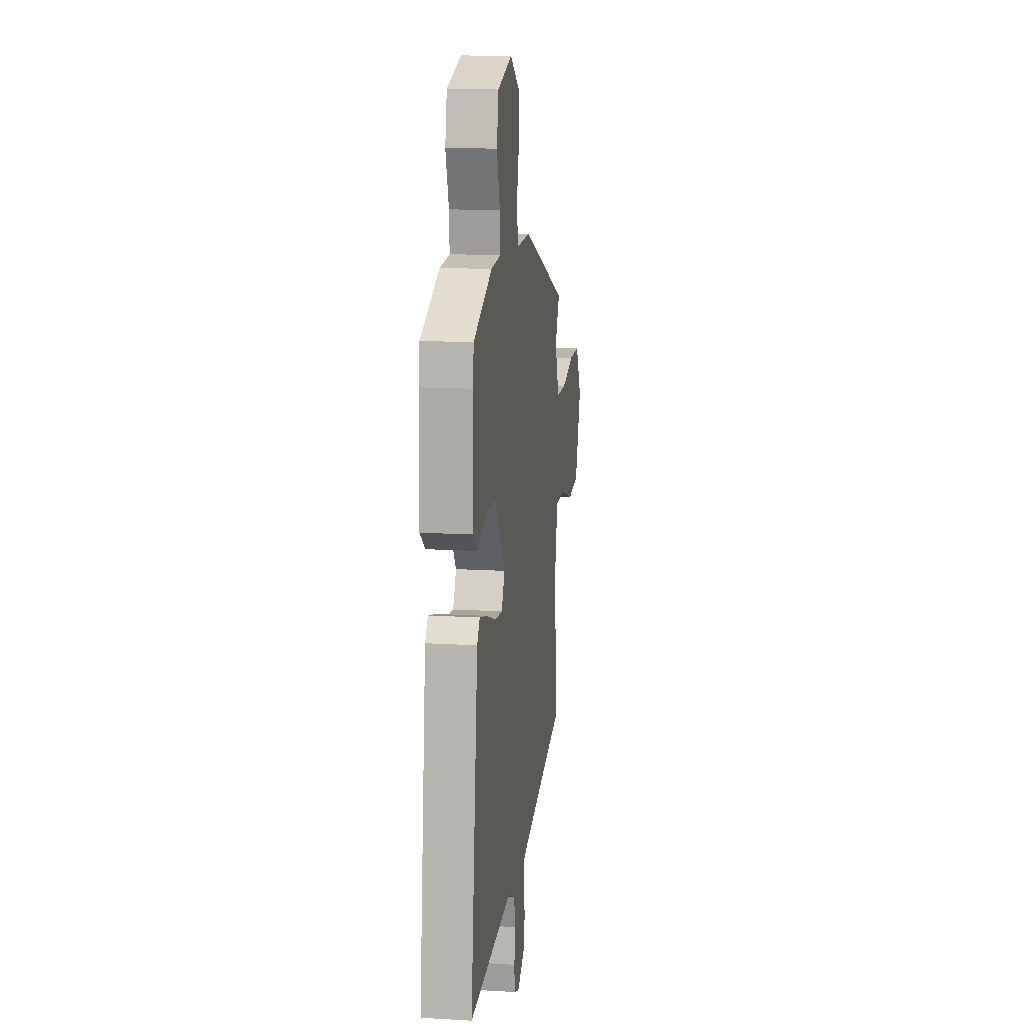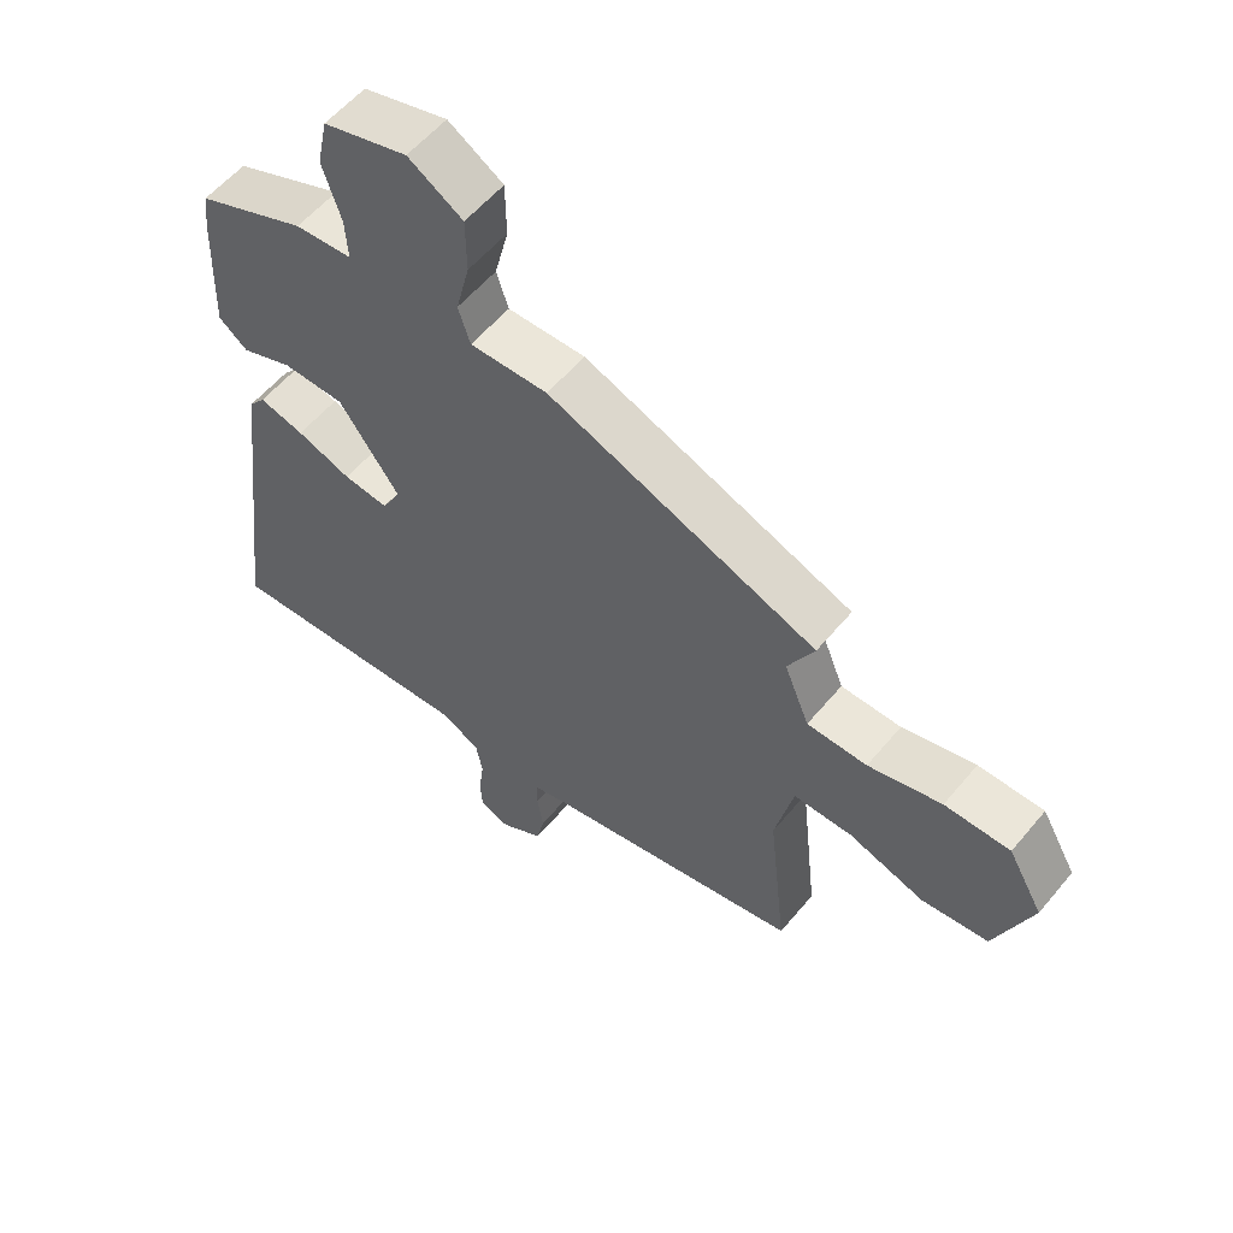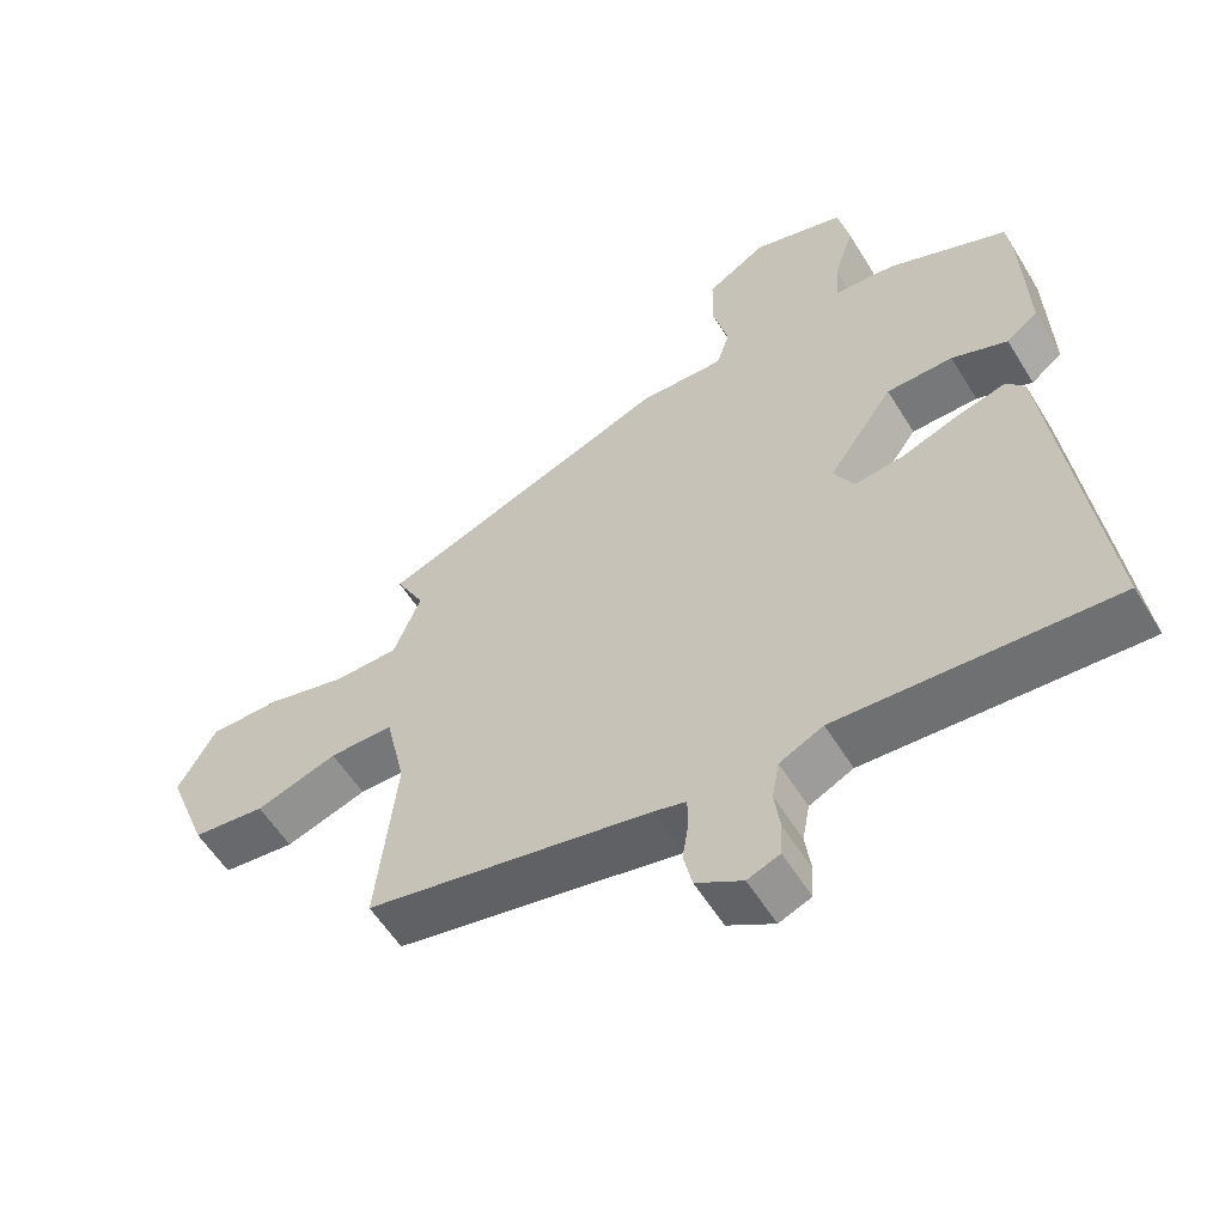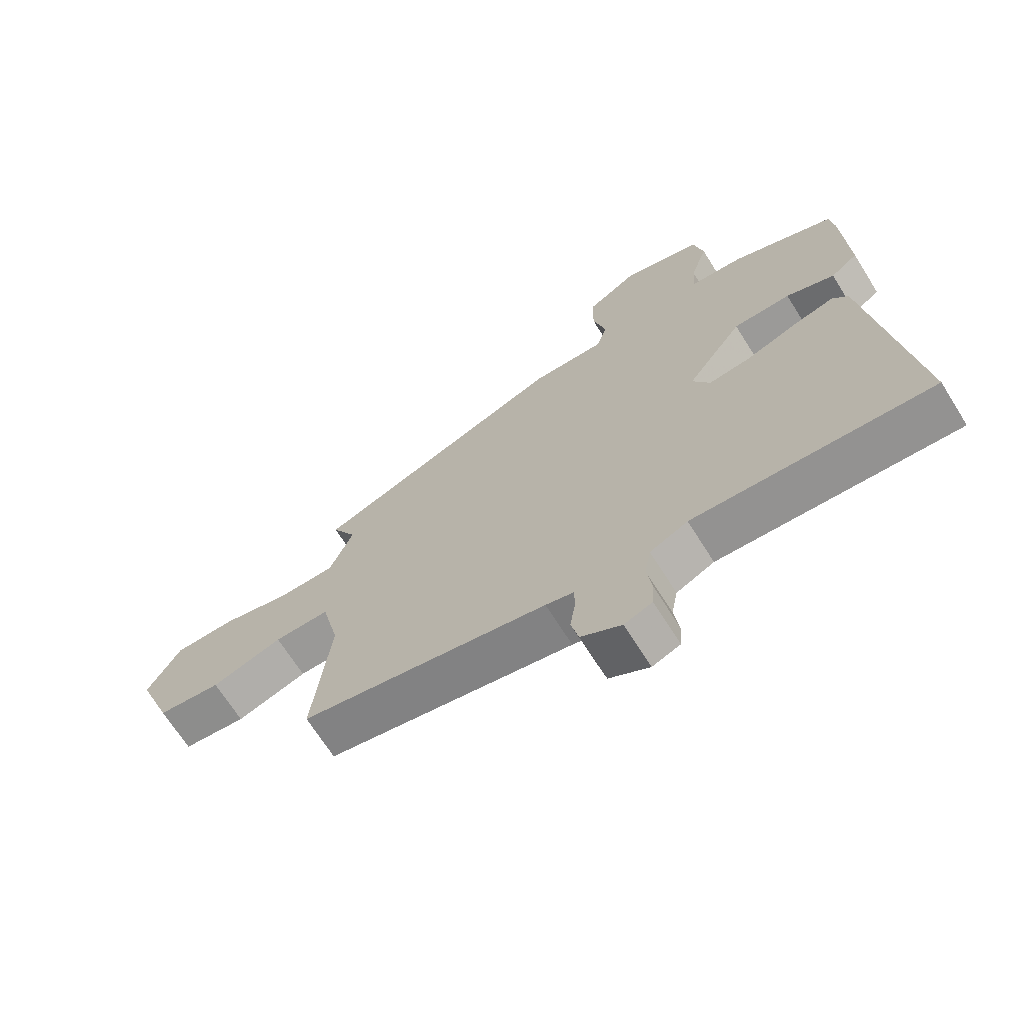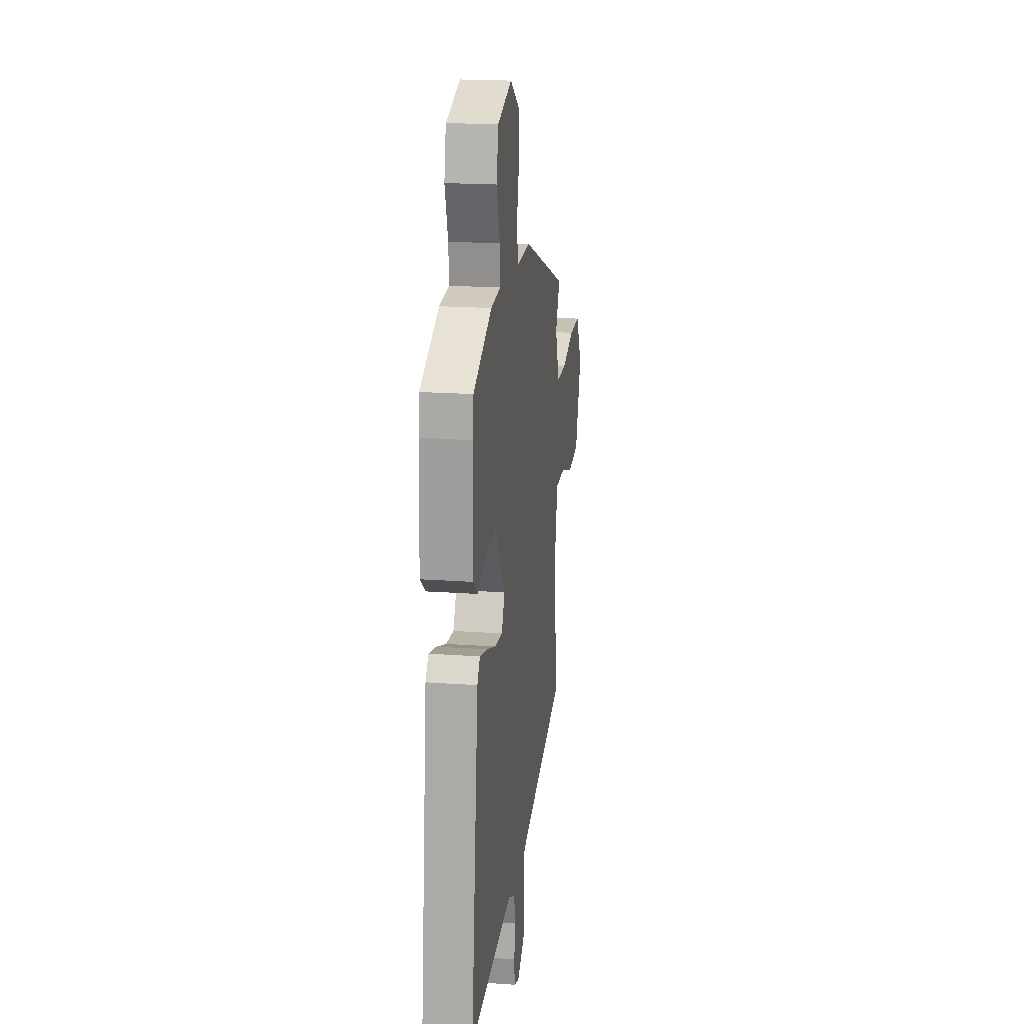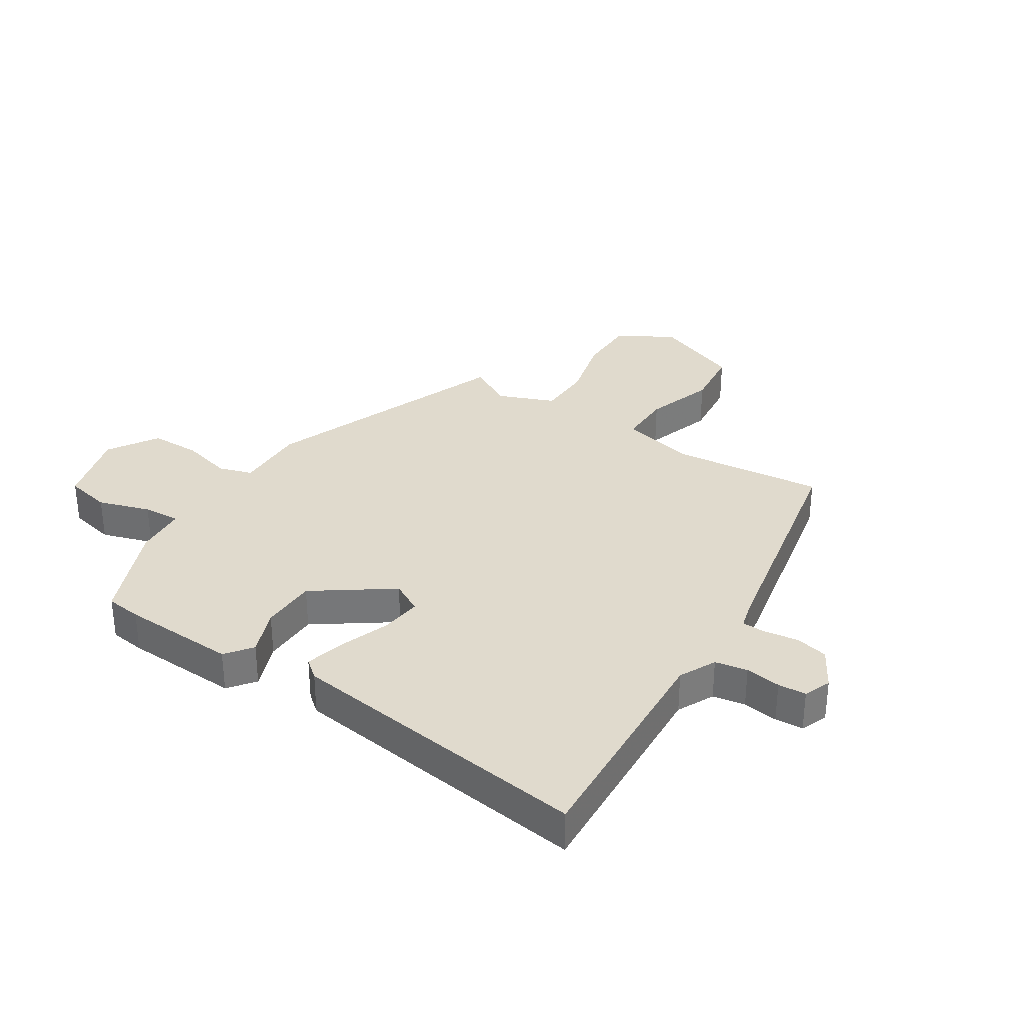
<metadata>
{"format":"obj","ext":"obj","renderer":"f3d","projection":"perspective","resolution":1024,"background":"white","views":[{"elev":14.3,"azim":97.5,"up":"+Z"},{"elev":56.9,"azim":-140.8,"up":"+Z"},{"elev":-56.7,"azim":31.2,"up":"+Z"},{"elev":-68.5,"azim":32.1,"up":"+Z"},{"elev":19.6,"azim":97.5,"up":"+Z"},{"elev":33.1,"azim":122.9,"up":"+Y"}]}
</metadata>
<code>
v -0.493 0.07 0.347
v -0.084 0.07 0.506
v 0.034 0.07 0.504
v 0.052 0.07 0.56
v 0.031 0.07 0.644
v 0.032 0.07 0.728
v 0.115 0.07 0.78
v 0.243 0.07 0.744
v 0.259 0.07 0.667
v 0.231 0.07 0.581
v 0.227 0.07 0.519
v 0.313 0.07 0.513
v 0.479 0.07 0.444
v 0.486 0.07 0.385
v 0.493 0.07 0.194
v 0.449 0.07 0.16
v 0.371 0.07 0.19
v 0.278 0.07 0.188
v 0.187 0.07 0.06
v 0.215 0.07 0.008
v 0.283 0.07 0.016
v 0.365 0.07 0.046
v 0.433 0.07 0.064
v 0.458 0.07 0.033
v 0.522 0.07 -0.478
v 0.139 0.07 -0.457
v 0.078 0.07 -0.487
v 0.068 0.07 -0.541
v 0.076 0.07 -0.6
v 0.073 0.07 -0.647
v 0.028 0.07 -0.665
v -0.037 0.07 -0.627
v -0.049 0.07 -0.573
v -0.04 0.07 -0.517
v -0.041 0.07 -0.476
v -0.086 0.07 -0.464
v -0.484 0.07 -0.385
v -0.456 0.07 -0.131
v -0.484 0.07 -0.008
v -0.573 0.07 -0.009
v -0.687 0.07 -0.047
v -0.789 0.07 -0.036
v -0.845 0.07 0.11
v -0.792 0.07 0.203
v -0.693 0.07 0.204
v -0.582 0.07 0.176
v -0.491 0.07 0.178
v -0.453 0.07 0.272
v -0.493 0 0.347
v -0.084 0 0.506
v 0.034 0 0.504
v 0.052 0 0.56
v 0.031 0 0.644
v 0.032 0 0.728
v 0.115 0 0.78
v 0.243 0 0.744
v 0.259 0 0.667
v 0.231 0 0.581
v 0.227 0 0.519
v 0.313 0 0.513
v 0.479 0 0.444
v 0.486 0 0.385
v 0.493 0 0.194
v 0.449 0 0.16
v 0.371 0 0.19
v 0.278 0 0.188
v 0.187 0 0.06
v 0.215 0 0.008
v 0.283 0 0.016
v 0.365 0 0.046
v 0.433 0 0.064
v 0.458 0 0.033
v 0.522 0 -0.478
v 0.139 0 -0.457
v 0.078 0 -0.487
v 0.068 0 -0.541
v 0.076 0 -0.6
v 0.073 0 -0.647
v 0.028 0 -0.665
v -0.037 0 -0.627
v -0.049 0 -0.573
v -0.04 0 -0.517
v -0.041 0 -0.476
v -0.086 0 -0.464
v -0.484 0 -0.385
v -0.456 0 -0.131
v -0.484 0 -0.008
v -0.573 0 -0.009
v -0.687 0 -0.047
v -0.789 0 -0.036
v -0.845 0 0.11
v -0.792 0 0.203
v -0.693 0 0.204
v -0.582 0 0.176
v -0.491 0 0.178
v -0.453 0 0.272
f 43 44 45 46
f 43 46 47
f 40 41 42 43
f 39 40 43 47
f 38 39 47 48
f 36 37 38
f 35 36 38 48
f 31 32 33 34
f 31 34 35
f 28 29 30 31
f 27 28 31 35
f 26 27 35 48
f 21 22 23 24
f 20 21 24 25
f 14 15 16 17
f 14 17 18
f 11 12 13 14
f 11 14 18
f 7 8 9 10
f 7 10 11
f 4 5 6 7
f 4 7 11 18
f 48 1 2 3
f 26 48 3
f 20 25 26
f 19 20 26
f 19 26 3 4
f 4 18 19
f 94 93 92 91
f 95 94 91
f 91 90 89 88
f 95 91 88 87
f 96 95 87 86
f 86 85 84
f 96 86 84 83
f 82 81 80 79
f 83 82 79
f 79 78 77 76
f 83 79 76 75
f 96 83 75 74
f 72 71 70 69
f 73 72 69 68
f 65 64 63 62
f 66 65 62
f 62 61 60 59
f 66 62 59
f 58 57 56 55
f 59 58 55
f 55 54 53 52
f 66 59 55 52
f 51 50 49 96
f 51 96 74
f 74 73 68
f 74 68 67
f 52 51 74 67
f 67 66 52
f 1 49 50 2
f 2 50 51 3
f 3 51 52 4
f 4 52 53 5
f 5 53 54 6
f 6 54 55 7
f 7 55 56 8
f 8 56 57 9
f 9 57 58 10
f 10 58 59 11
f 11 59 60 12
f 12 60 61 13
f 13 61 62 14
f 14 62 63 15
f 15 63 64 16
f 16 64 65 17
f 17 65 66 18
f 18 66 67 19
f 19 67 68 20
f 20 68 69 21
f 21 69 70 22
f 22 70 71 23
f 23 71 72 24
f 24 72 73 25
f 25 73 74 26
f 26 74 75 27
f 27 75 76 28
f 28 76 77 29
f 29 77 78 30
f 30 78 79 31
f 31 79 80 32
f 32 80 81 33
f 33 81 82 34
f 34 82 83 35
f 35 83 84 36
f 36 84 85 37
f 37 85 86 38
f 38 86 87 39
f 39 87 88 40
f 40 88 89 41
f 41 89 90 42
f 42 90 91 43
f 43 91 92 44
f 44 92 93 45
f 45 93 94 46
f 46 94 95 47
f 47 95 96 48
f 48 96 49 1

</code>
